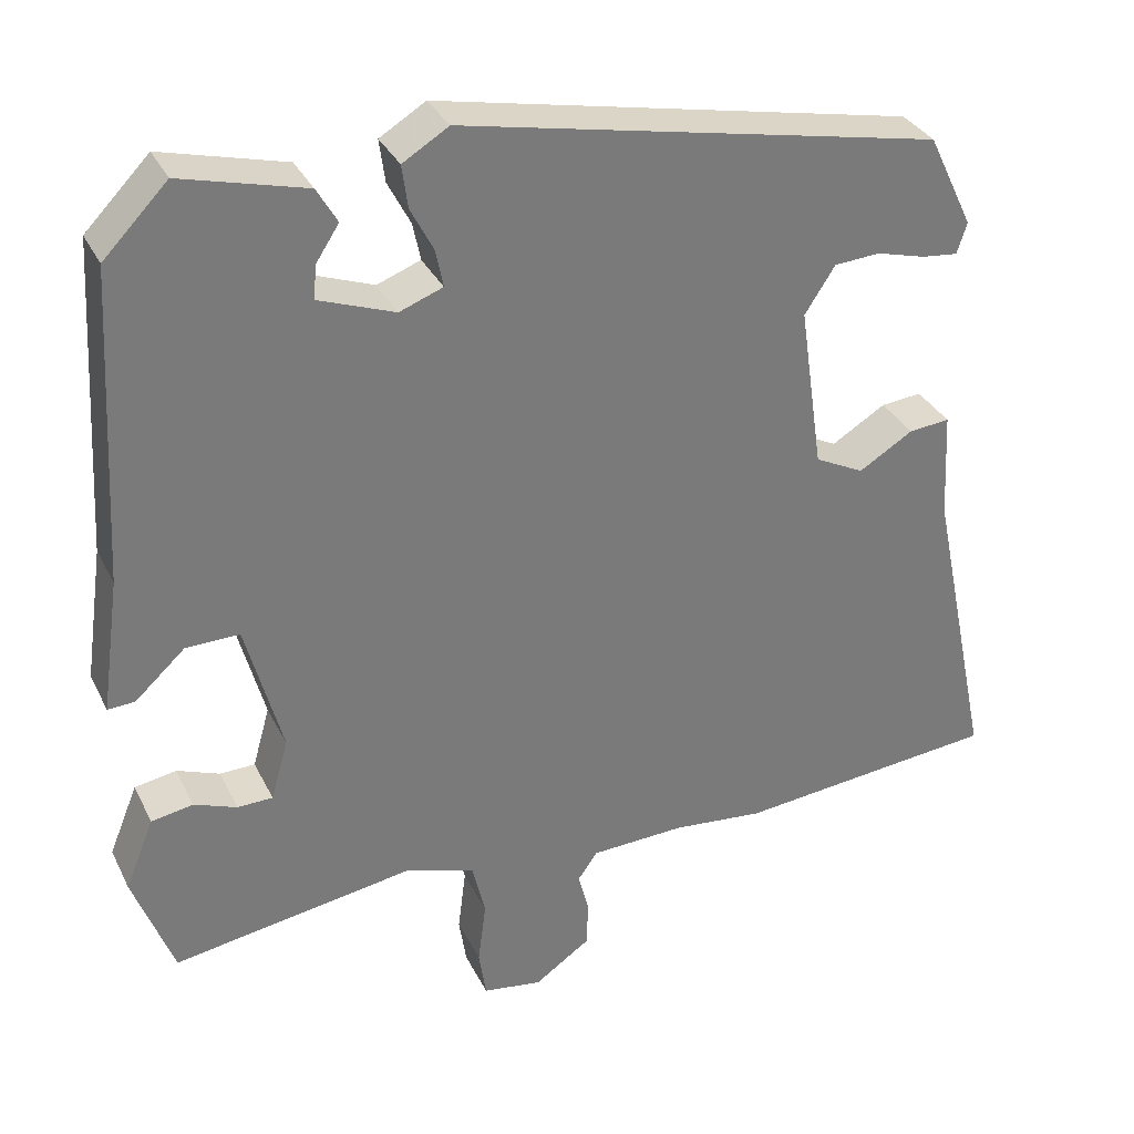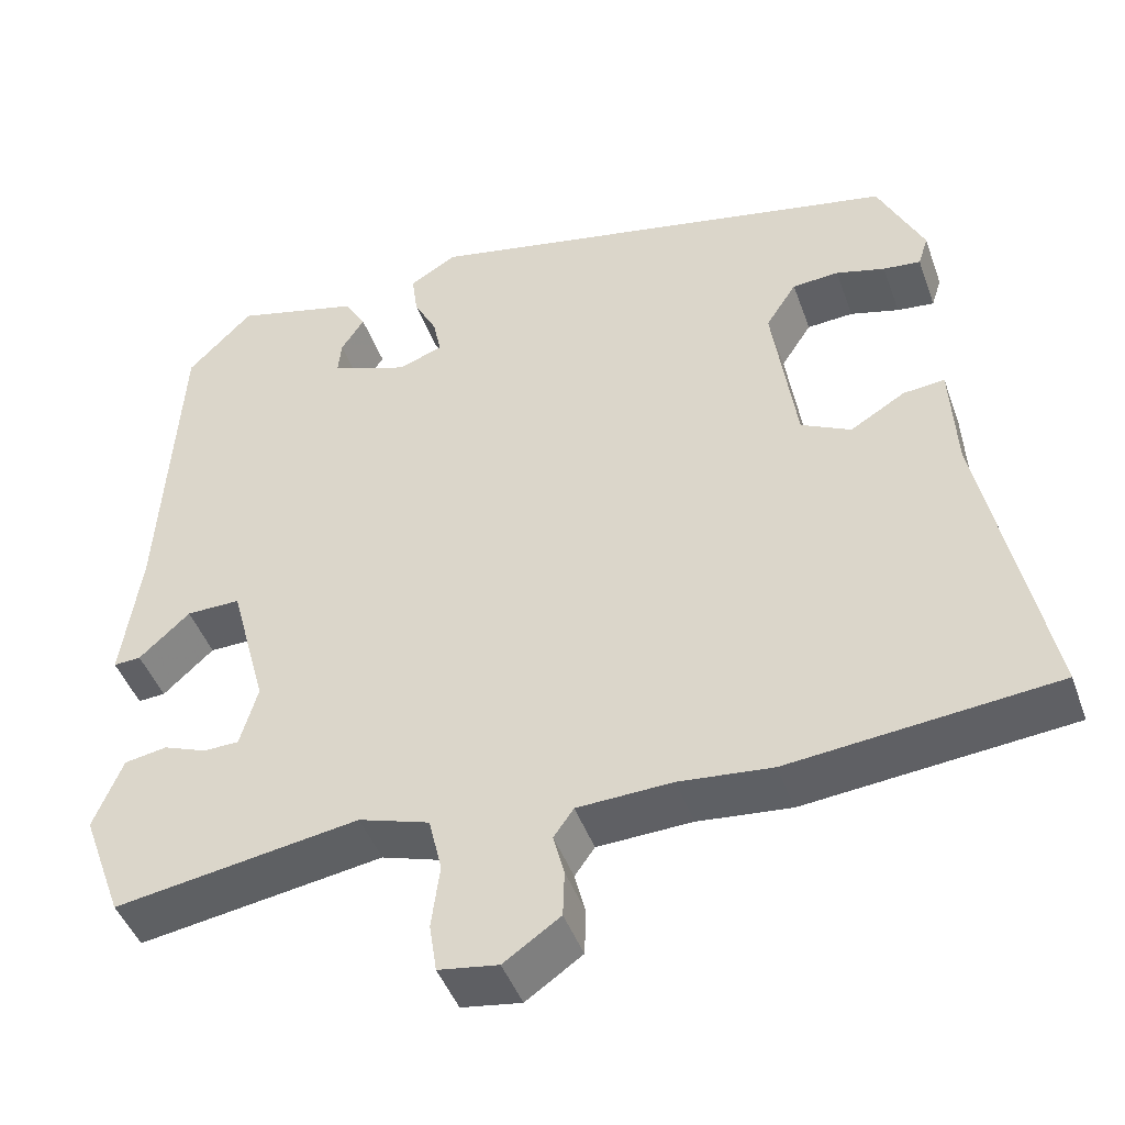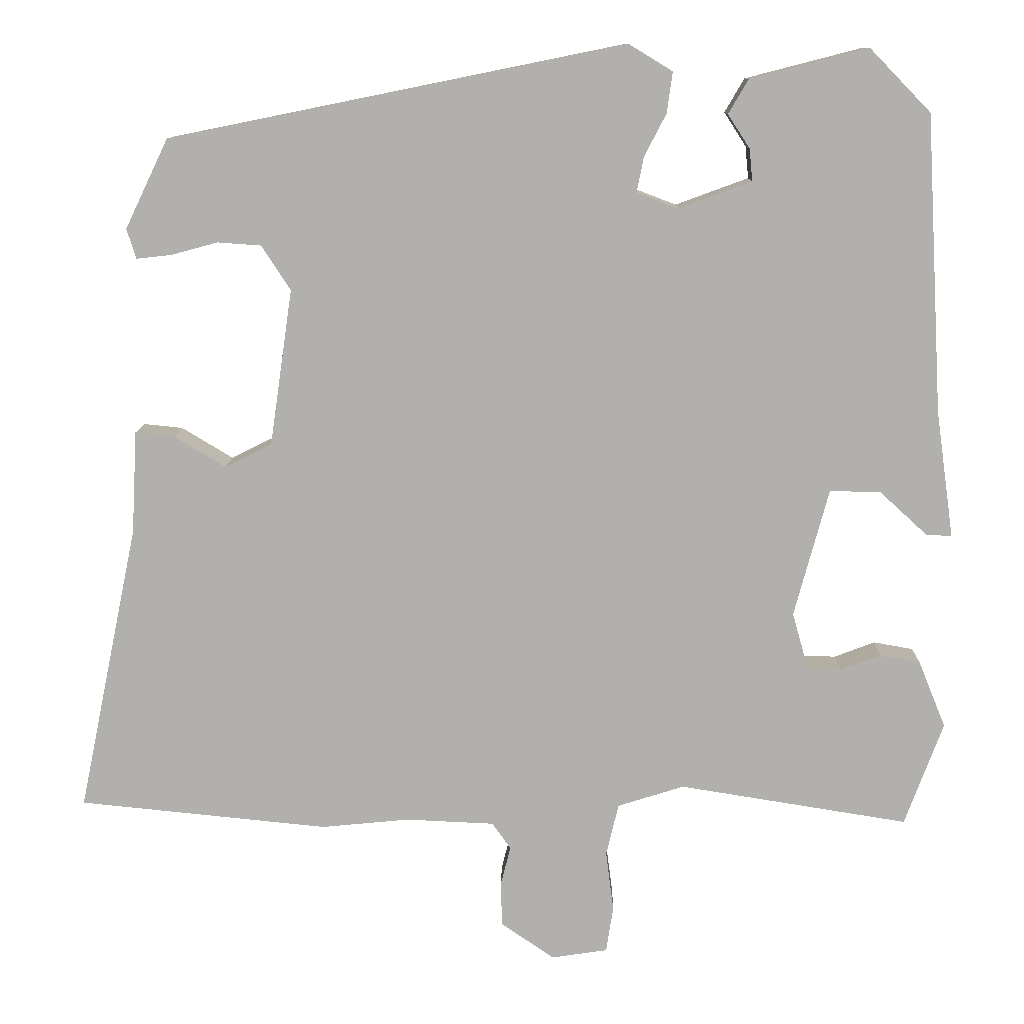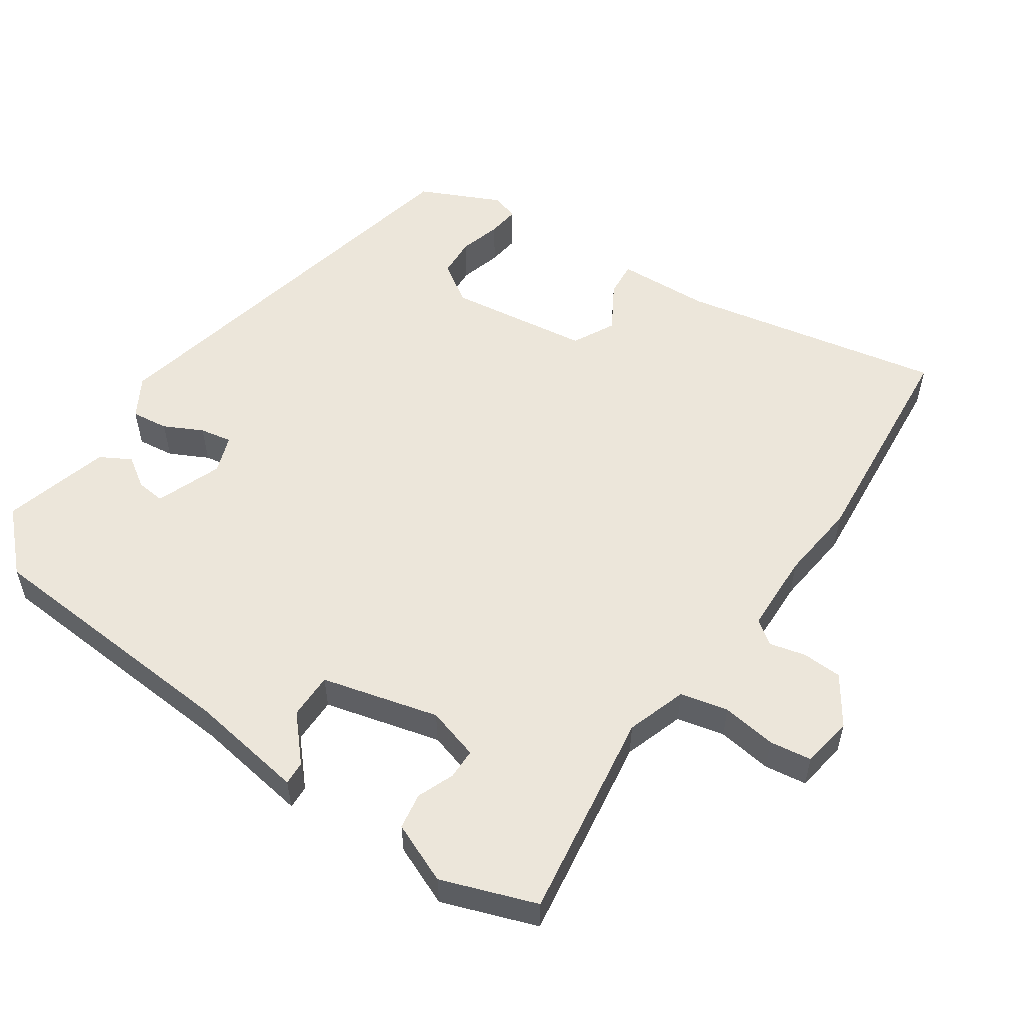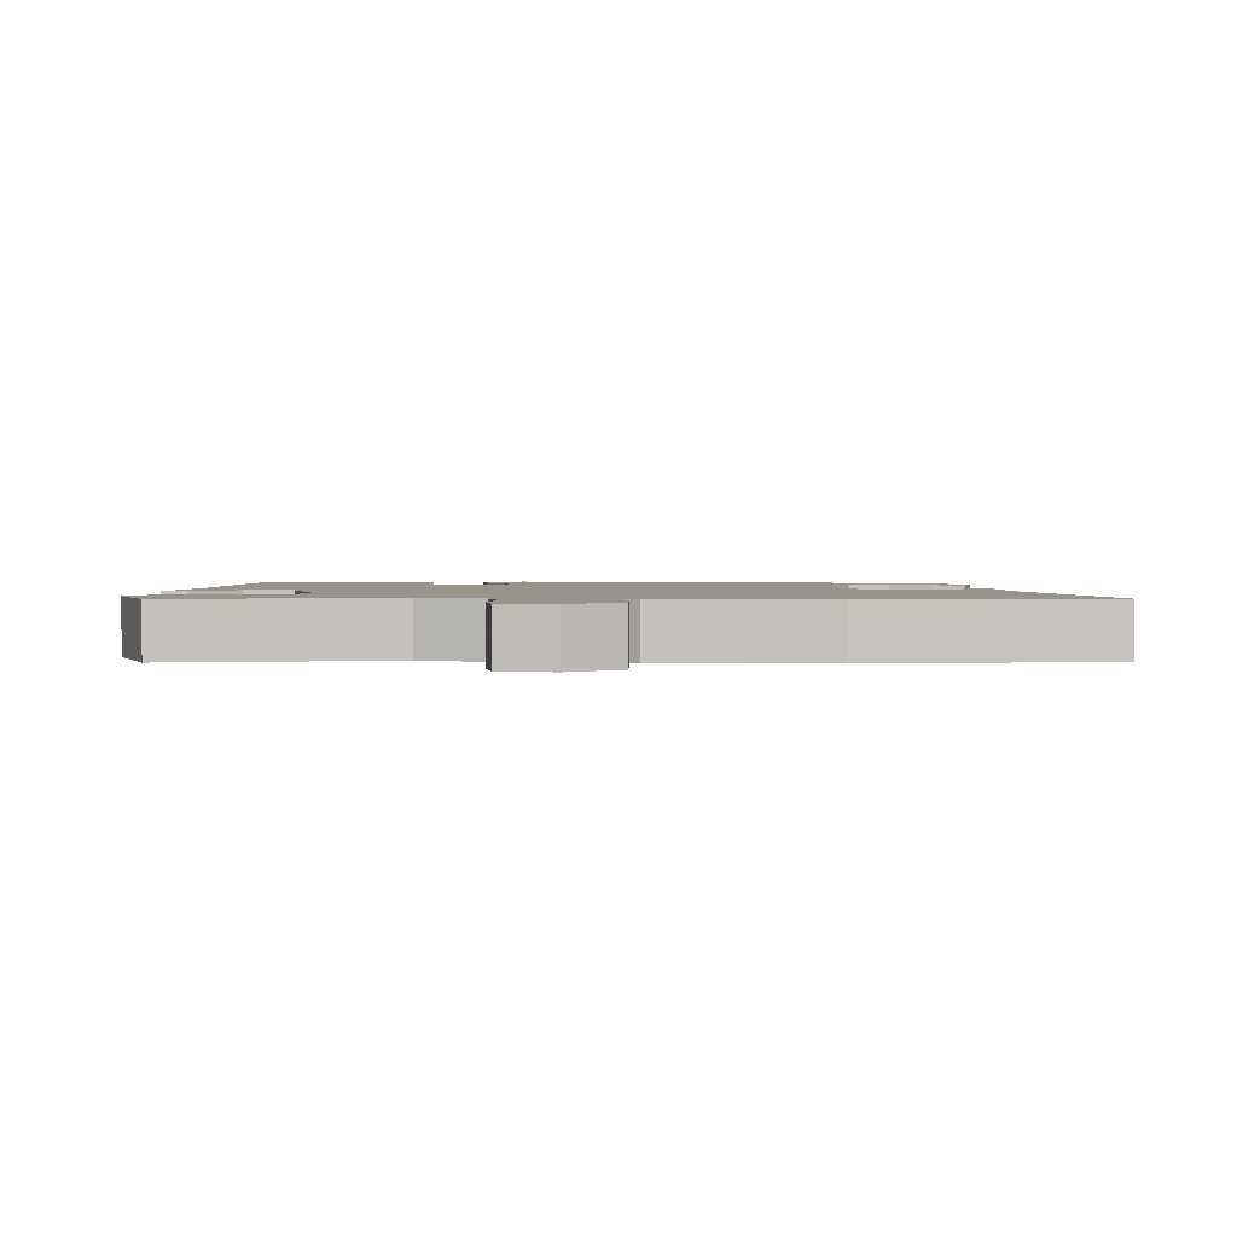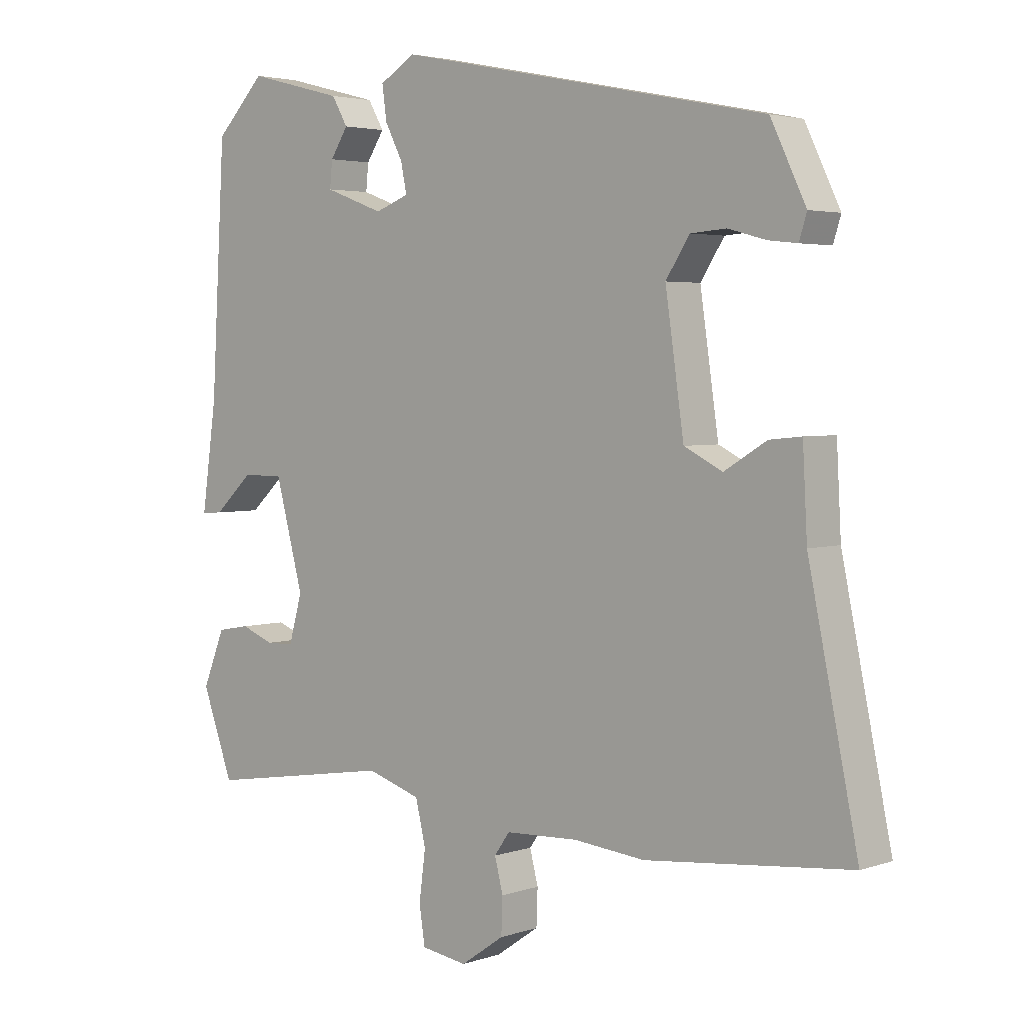
<metadata>
{"format":"obj","ext":"obj","renderer":"f3d","projection":"perspective","resolution":1024,"background":"white","views":[{"elev":33.0,"azim":156.9,"up":"+Z"},{"elev":-45.2,"azim":-160.8,"up":"+Z"},{"elev":11.1,"azim":1.1,"up":"+Z"},{"elev":54.5,"azim":125.0,"up":"+Y"},{"elev":1.9,"azim":-179.7,"up":"+Y"},{"elev":3.5,"azim":-138.2,"up":"+Z"}]}
</metadata>
<code>
v 0.472 0.07 -0.508
v 0.178 0.07 -0.461
v 0.093 0.07 -0.488
v 0.077 0.07 -0.555
v 0.087 0.07 -0.632
v 0.078 0.07 -0.691
v 0.006 0.07 -0.702
v -0.062 0.07 -0.655
v -0.064 0.07 -0.599
v -0.051 0.07 -0.548
v -0.075 0.07 -0.514
v -0.189 0.07 -0.509
v -0.301 0.07 -0.52
v -0.621 0.07 -0.488
v -0.544 0.07 -0.118
v -0.537 0.07 0.013
v -0.487 0.07 0.008
v -0.421 0.07 -0.032
v -0.361 0.07 -0.002
v -0.332 0.07 0.198
v -0.369 0.07 0.255
v -0.425 0.07 0.259
v -0.484 0.07 0.243
v -0.529 0.07 0.238
v -0.541 0.07 0.276
v -0.486 0.07 0.39
v 0.097 0.07 0.508
v 0.153 0.07 0.474
v 0.146 0.07 0.422
v 0.118 0.07 0.368
v 0.109 0.07 0.323
v 0.162 0.07 0.303
v 0.255 0.07 0.337
v 0.251 0.07 0.378
v 0.223 0.07 0.421
v 0.248 0.07 0.464
v 0.399 0.07 0.503
v 0.477 0.07 0.423
v 0.499 0.07 0.043
v 0.522 0.07 -0.12
v 0.489 0.07 -0.118
v 0.428 0.07 -0.062
v 0.363 0.07 -0.061
v 0.319 0.07 -0.225
v 0.34 0.07 -0.299
v 0.383 0.07 -0.3
v 0.435 0.07 -0.28
v 0.486 0.07 -0.289
v 0.521 0.07 -0.375
v 0.472 0 -0.508
v 0.178 0 -0.461
v 0.093 0 -0.488
v 0.077 0 -0.555
v 0.087 0 -0.632
v 0.078 0 -0.691
v 0.006 0 -0.702
v -0.062 0 -0.655
v -0.064 0 -0.599
v -0.051 0 -0.548
v -0.075 0 -0.514
v -0.189 0 -0.509
v -0.301 0 -0.52
v -0.621 0 -0.488
v -0.544 0 -0.118
v -0.537 0 0.013
v -0.487 0 0.008
v -0.421 0 -0.032
v -0.361 0 -0.002
v -0.332 0 0.198
v -0.369 0 0.255
v -0.425 0 0.259
v -0.484 0 0.243
v -0.529 0 0.238
v -0.541 0 0.276
v -0.486 0 0.39
v 0.097 0 0.508
v 0.153 0 0.474
v 0.146 0 0.422
v 0.118 0 0.368
v 0.109 0 0.323
v 0.162 0 0.303
v 0.255 0 0.337
v 0.251 0 0.378
v 0.223 0 0.421
v 0.248 0 0.464
v 0.399 0 0.503
v 0.477 0 0.423
v 0.499 0 0.043
v 0.522 0 -0.12
v 0.489 0 -0.118
v 0.428 0 -0.062
v 0.363 0 -0.061
v 0.319 0 -0.225
v 0.34 0 -0.299
v 0.383 0 -0.3
v 0.435 0 -0.28
v 0.486 0 -0.289
v 0.521 0 -0.375
f 49 1 2
f 48 49 2
f 47 48 2
f 46 47 2
f 45 46 2 3
f 44 45 3
f 43 44 3
f 39 40 41 42
f 39 42 43
f 37 38 39
f 36 37 39
f 35 36 39
f 34 35 39
f 33 34 39 43
f 32 33 43 3
f 28 29 30
f 27 28 30
f 26 27 30
f 25 26 30
f 25 30 31
f 22 23 24 25
f 25 31 32
f 22 25 32
f 21 22 32
f 15 16 17 18
f 15 18 19
f 14 15 19
f 13 14 19
f 12 13 19
f 11 12 19 20
f 8 9 10
f 7 8 10
f 6 7 10
f 5 6 10
f 4 5 10
f 4 10 11 20
f 32 3 4 20
f 20 21 32
f 51 50 98
f 51 98 97
f 51 97 96
f 51 96 95
f 52 51 95 94
f 52 94 93
f 52 93 92
f 91 90 89 88
f 92 91 88
f 88 87 86
f 88 86 85
f 88 85 84
f 88 84 83
f 92 88 83 82
f 52 92 82 81
f 79 78 77
f 79 77 76
f 79 76 75
f 79 75 74
f 80 79 74
f 74 73 72 71
f 81 80 74
f 81 74 71
f 81 71 70
f 67 66 65 64
f 68 67 64
f 68 64 63
f 68 63 62
f 68 62 61
f 69 68 61 60
f 59 58 57
f 59 57 56
f 59 56 55
f 59 55 54
f 59 54 53
f 69 60 59 53
f 69 53 52 81
f 81 70 69
f 1 50 51 2
f 2 51 52 3
f 3 52 53 4
f 4 53 54 5
f 5 54 55 6
f 6 55 56 7
f 7 56 57 8
f 8 57 58 9
f 9 58 59 10
f 10 59 60 11
f 11 60 61 12
f 12 61 62 13
f 13 62 63 14
f 14 63 64 15
f 15 64 65 16
f 16 65 66 17
f 17 66 67 18
f 18 67 68 19
f 19 68 69 20
f 20 69 70 21
f 21 70 71 22
f 22 71 72 23
f 23 72 73 24
f 24 73 74 25
f 25 74 75 26
f 26 75 76 27
f 27 76 77 28
f 28 77 78 29
f 29 78 79 30
f 30 79 80 31
f 31 80 81 32
f 32 81 82 33
f 33 82 83 34
f 34 83 84 35
f 35 84 85 36
f 36 85 86 37
f 37 86 87 38
f 38 87 88 39
f 39 88 89 40
f 40 89 90 41
f 41 90 91 42
f 42 91 92 43
f 43 92 93 44
f 44 93 94 45
f 45 94 95 46
f 46 95 96 47
f 47 96 97 48
f 48 97 98 49
f 49 98 50 1

</code>
